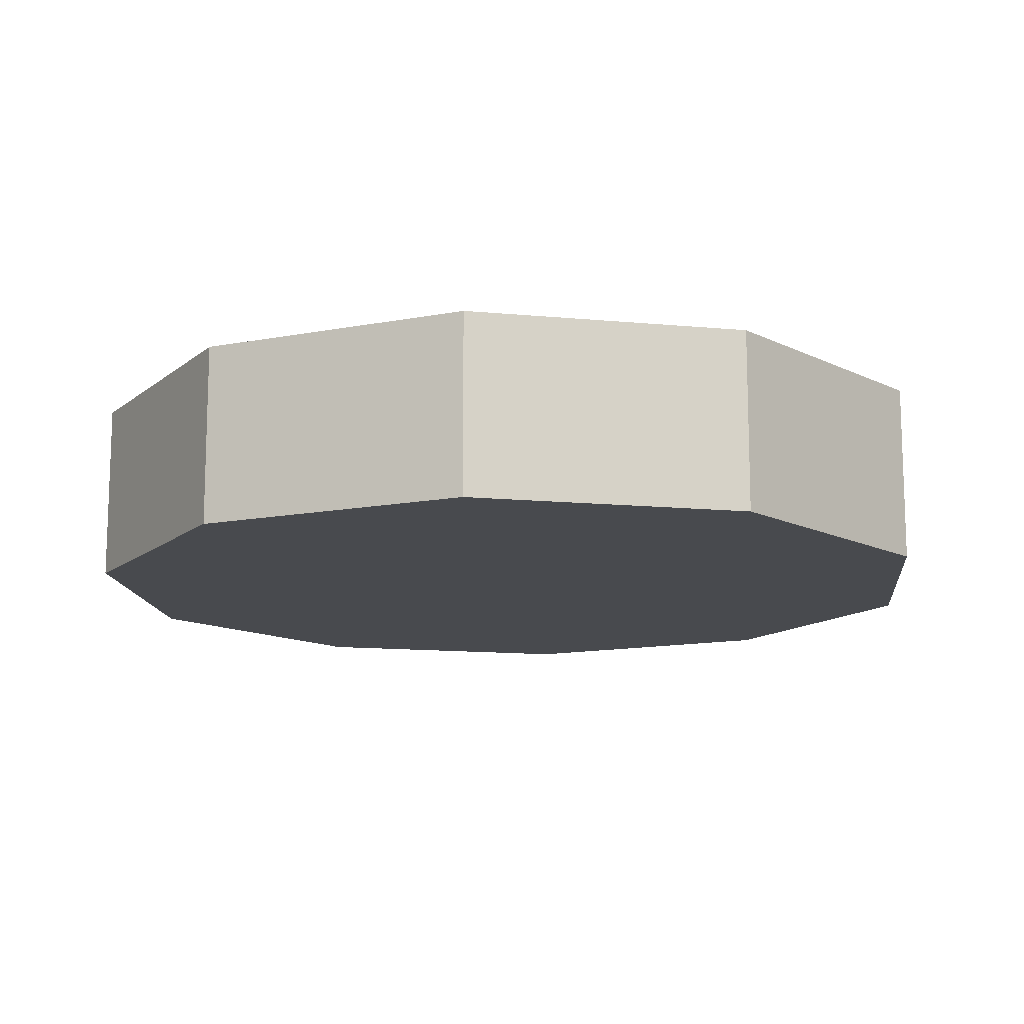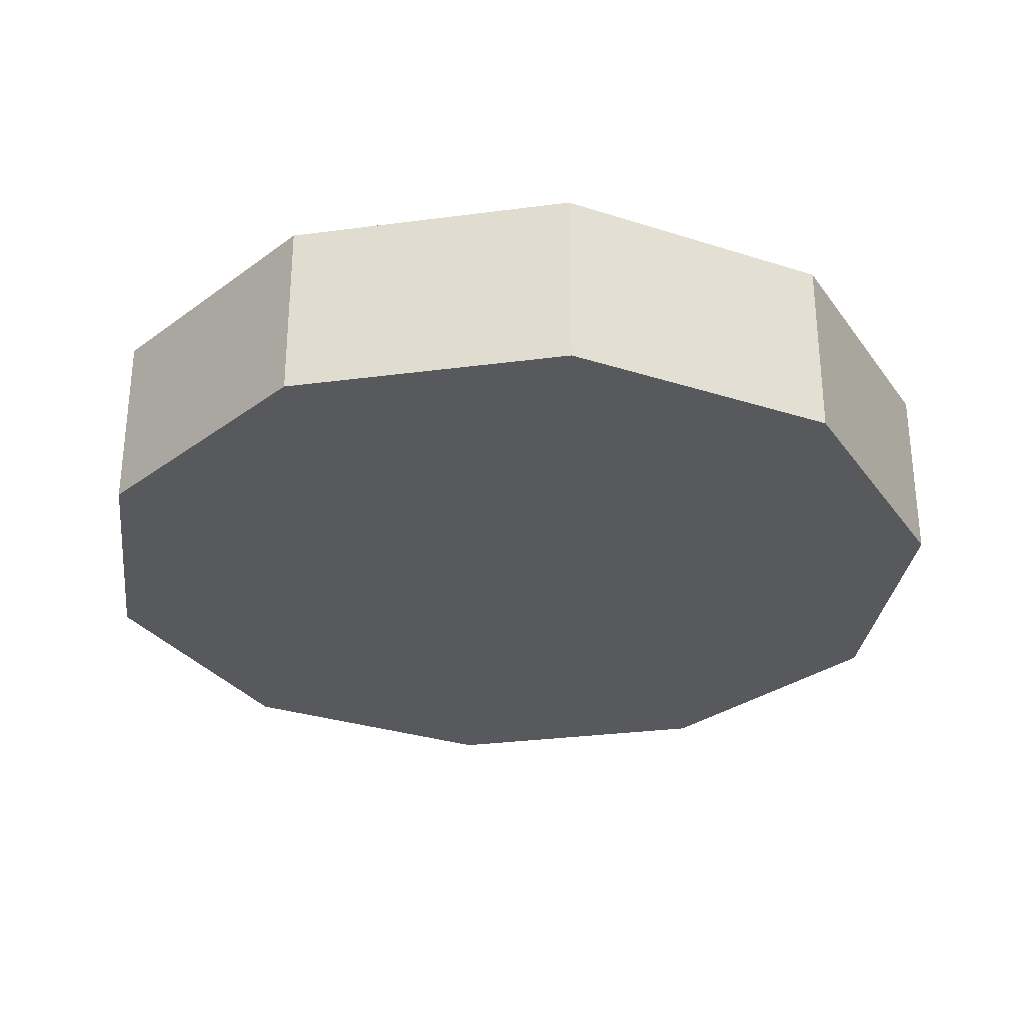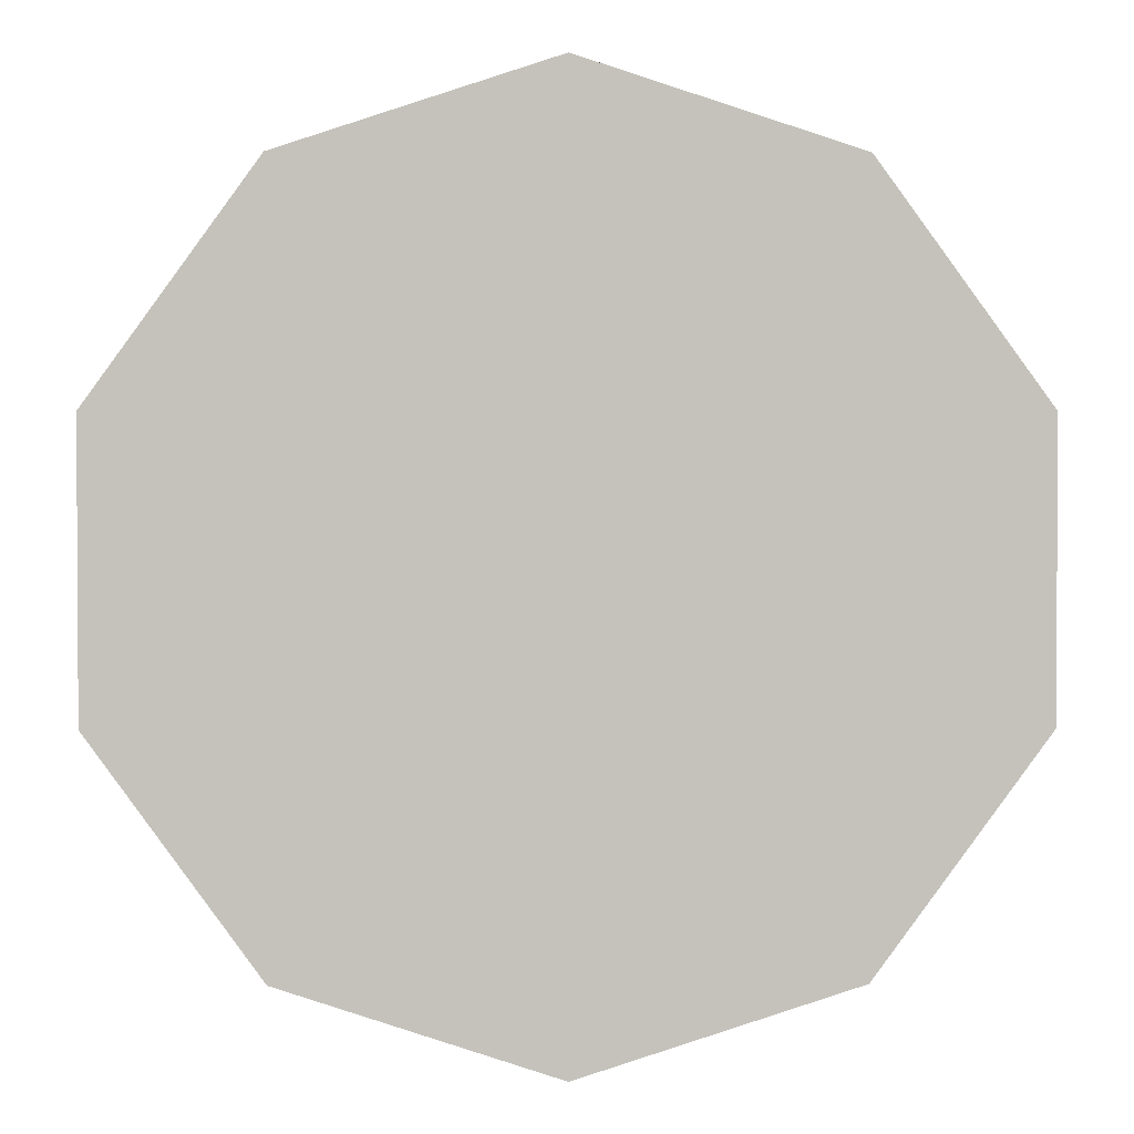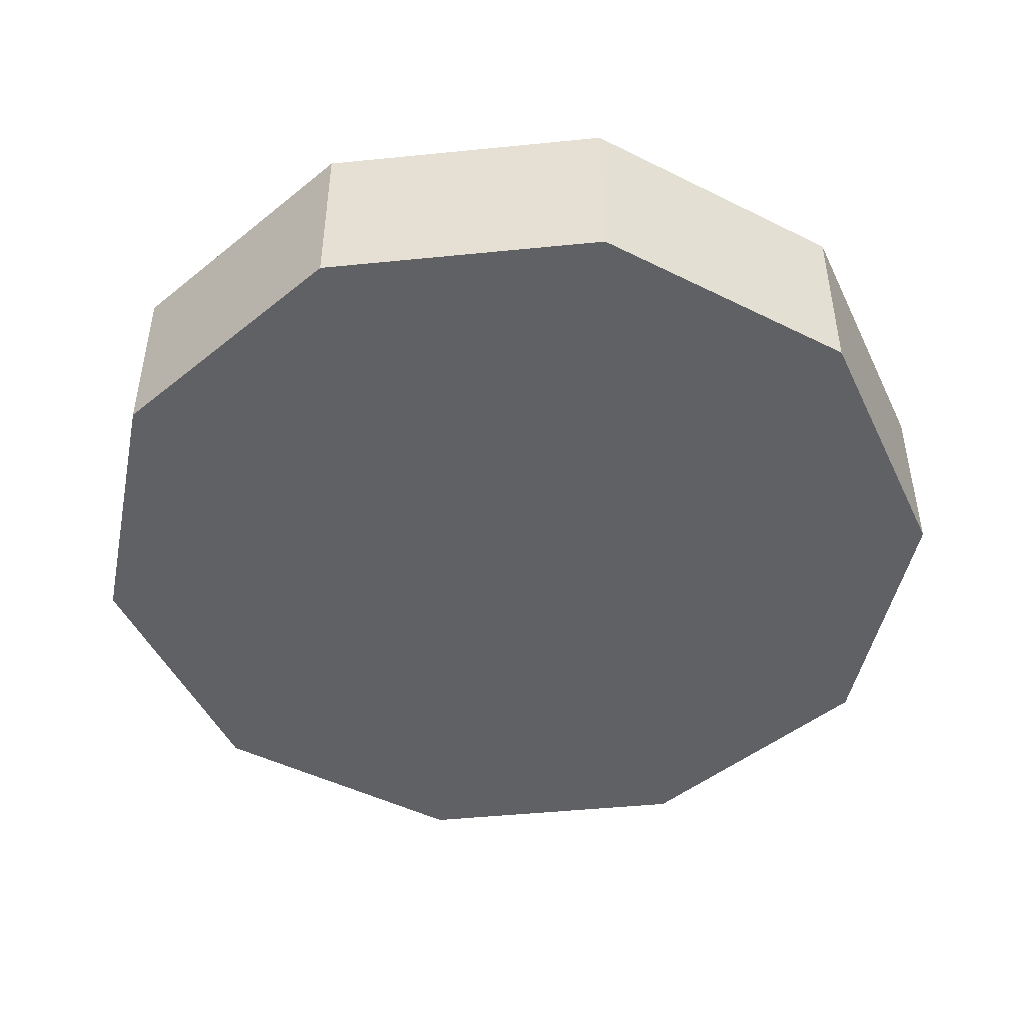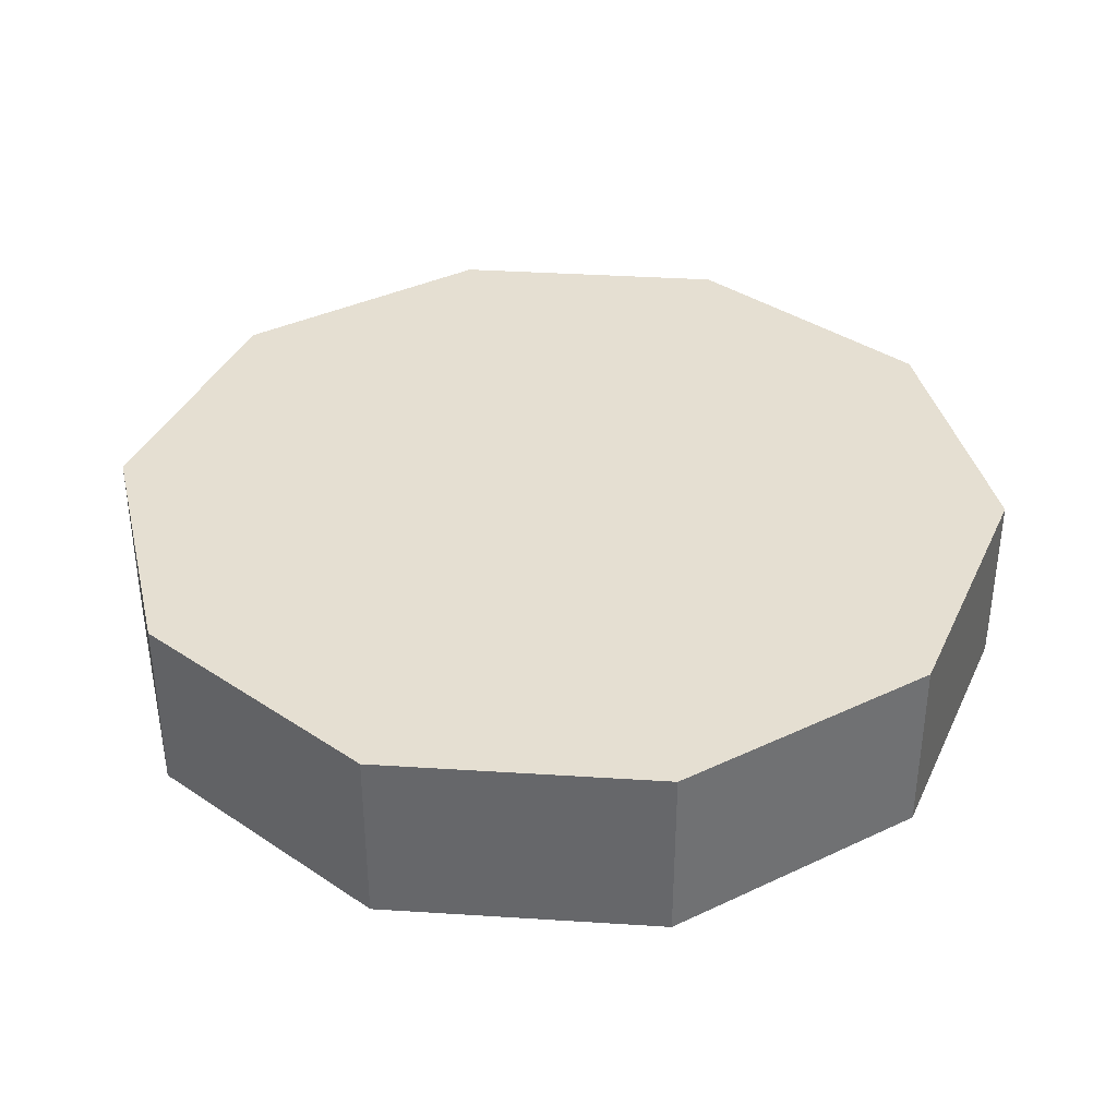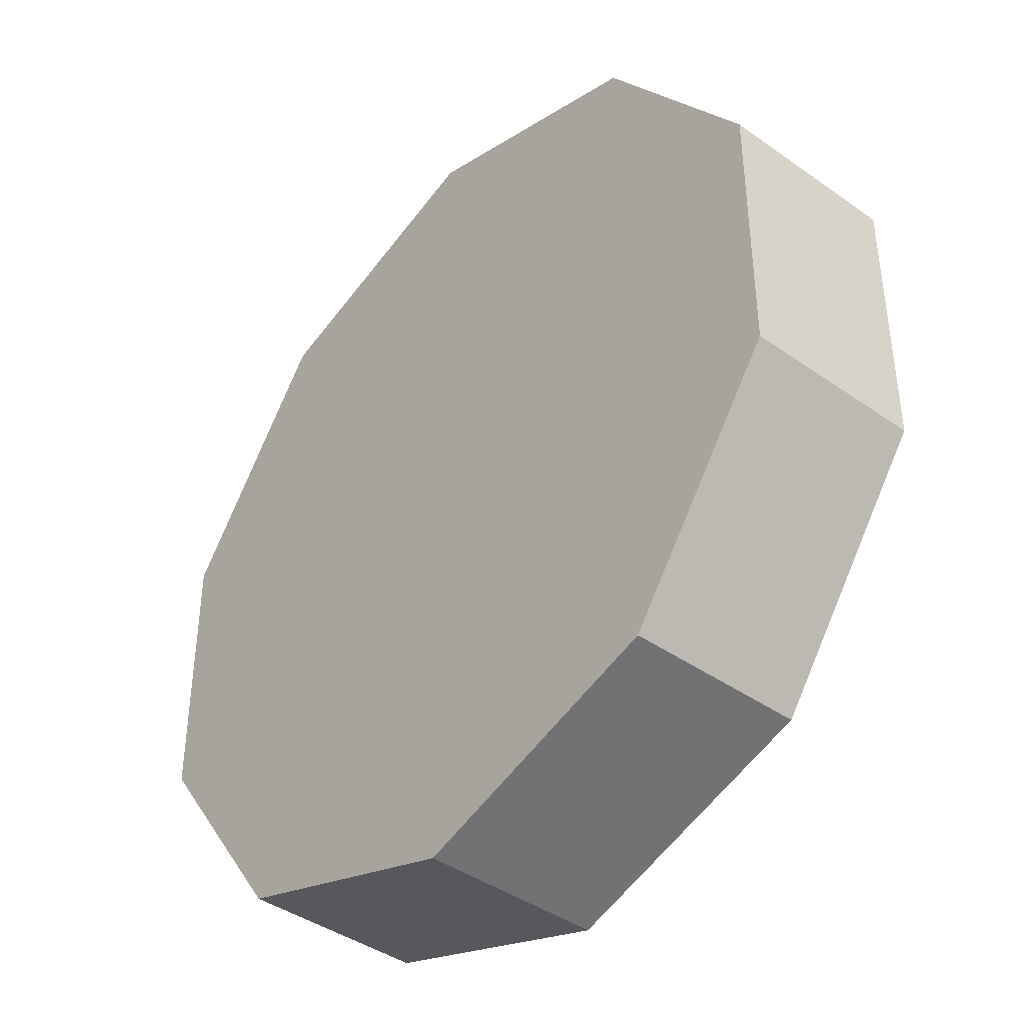
<metadata>
{"format":"obj","ext":"obj","renderer":"f3d","projection":"perspective","resolution":1024,"background":"white","views":[{"elev":-13.1,"azim":-30.2,"up":"+Y"},{"elev":-30.1,"azim":-151.1,"up":"+Y"},{"elev":2.0,"azim":179.1,"up":"+Z"},{"elev":-46.9,"azim":96.5,"up":"+Y"},{"elev":37.3,"azim":-13.3,"up":"+Y"},{"elev":-41.4,"azim":49.4,"up":"+Z"}]}
</metadata>
<code>
o Cylinder
v 0 -0.1 -0.5
v 0 0.1 -0.5
v 0.2939 -0.1 -0.4045
v 0.2939 0.1 -0.4045
v 0.4755 -0.1 -0.1545
v 0.4755 0.1 -0.1545
v 0.4755 -0.1 0.1545
v 0.4755 0.1 0.1545
v 0.2939 -0.1 0.4045
v 0.2939 0.1 0.4045
v -0 -0.1 0.5
v -0 0.1 0.5
v -0.2939 -0.1 0.4045
v -0.2939 0.1 0.4045
v -0.4755 -0.1 0.1545
v -0.4755 0.1 0.1545
v -0.4755 -0.1 -0.1545
v -0.4755 0.1 -0.1545
v -0.2939 -0.1 -0.4045
v -0.2939 0.1 -0.4045
f 2 3 1
f 4 5 3
f 6 7 5
f 8 9 7
f 10 11 9
f 12 13 11
f 14 15 13
f 16 17 15
f 2 18 10
f 18 19 17
f 20 1 19
f 7 15 19
f 2 4 3
f 4 6 5
f 6 8 7
f 8 10 9
f 10 12 11
f 12 14 13
f 14 16 15
f 16 18 17
f 6 4 2
f 2 20 18
f 18 16 14
f 14 12 18
f 12 10 18
f 10 8 6
f 6 2 10
f 18 20 19
f 20 2 1
f 19 1 3
f 3 5 19
f 5 7 19
f 7 9 11
f 11 13 15
f 15 17 19
f 7 11 15

</code>
